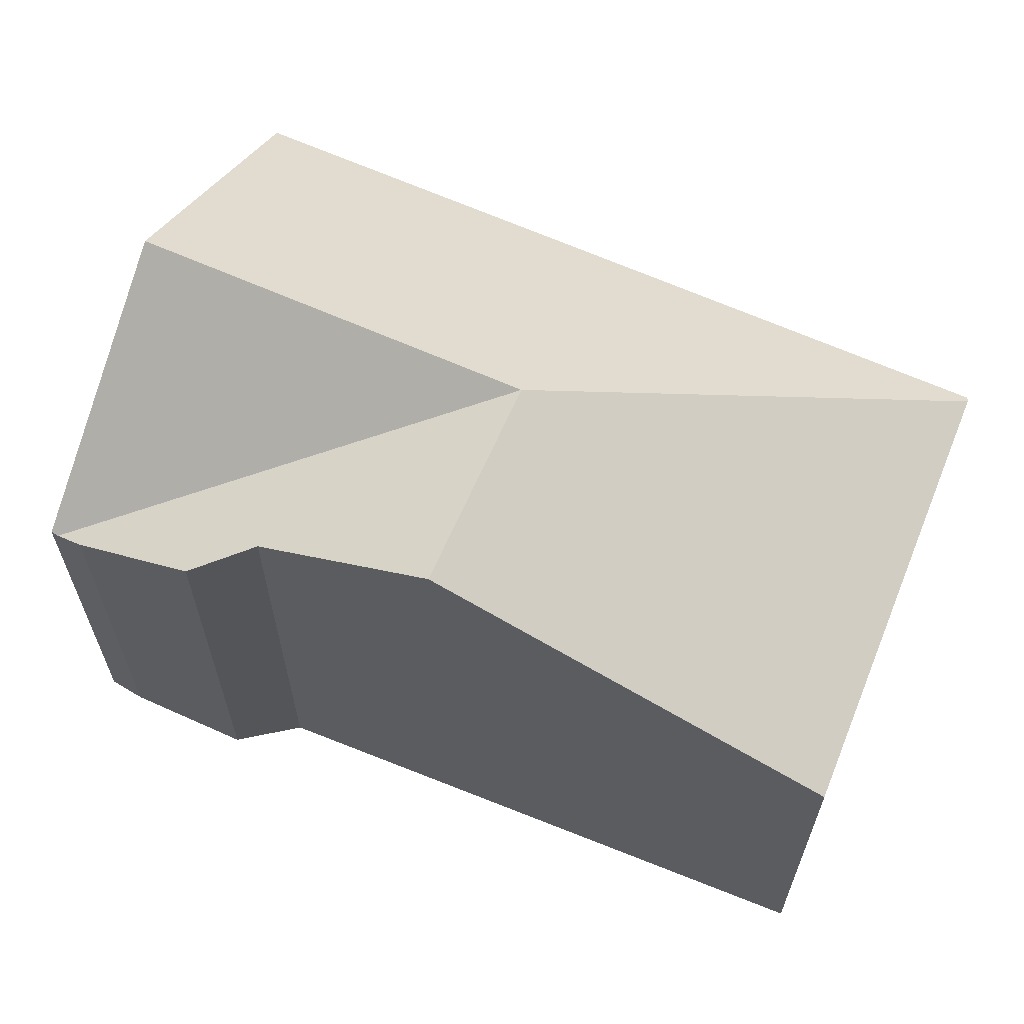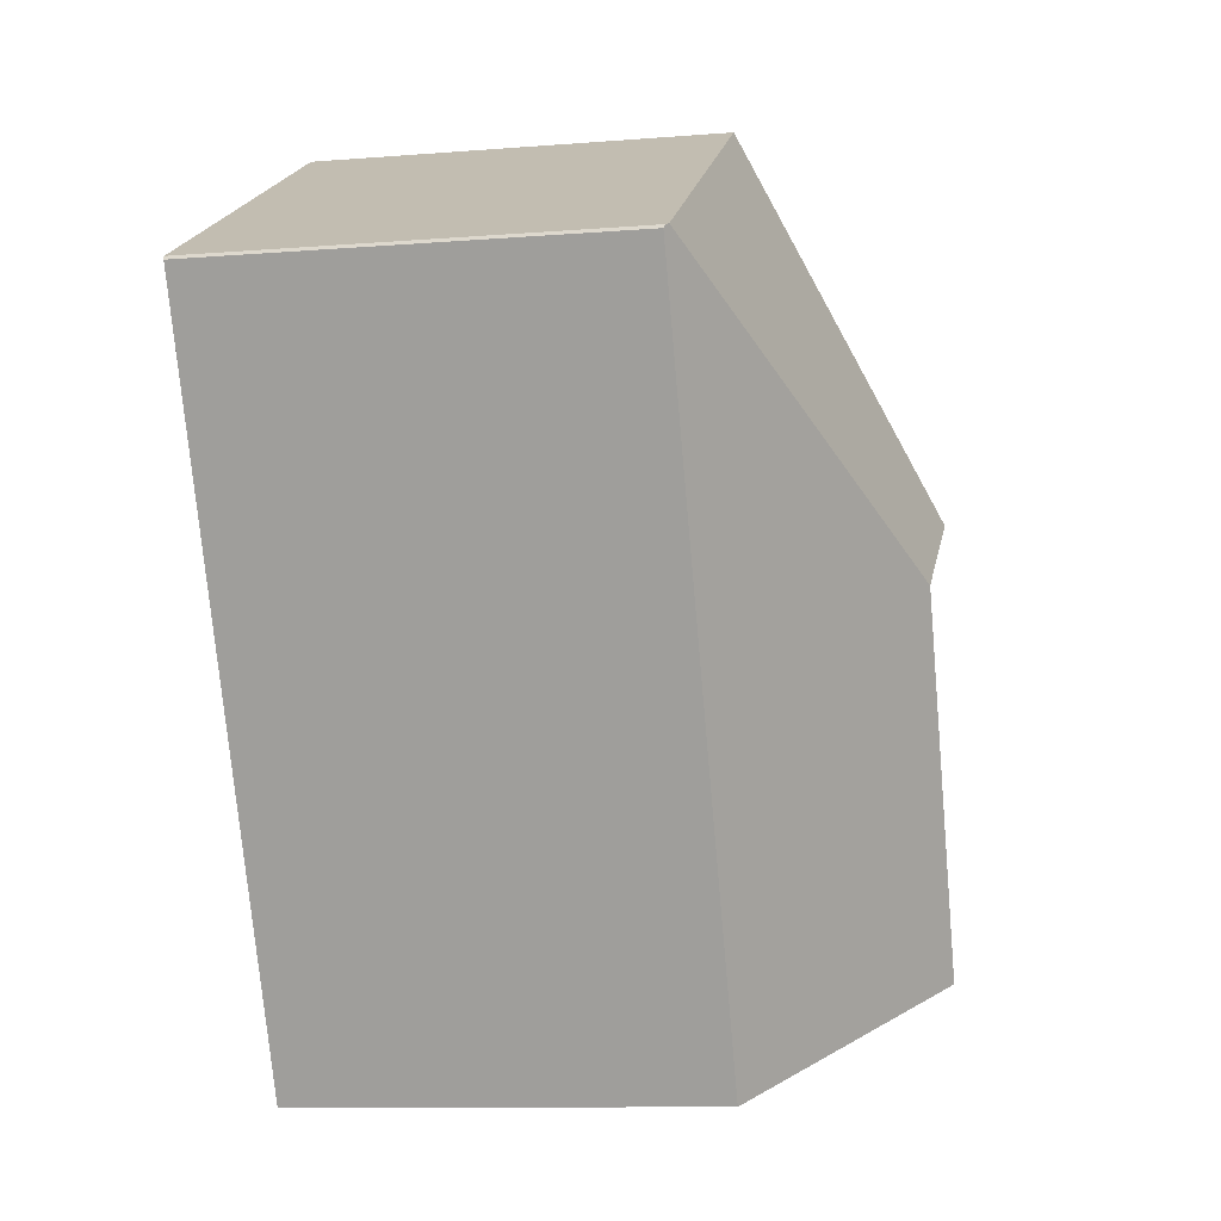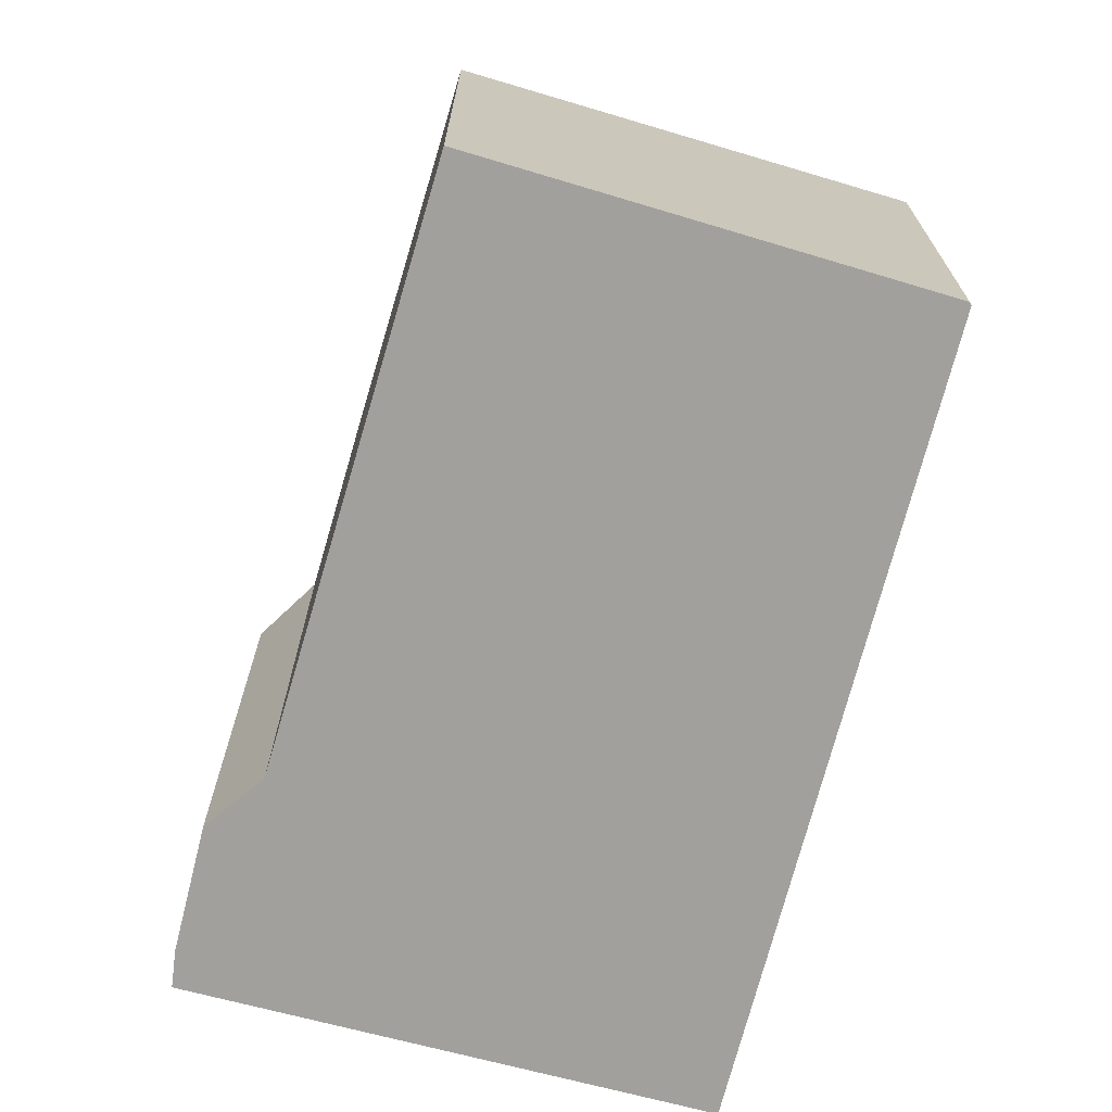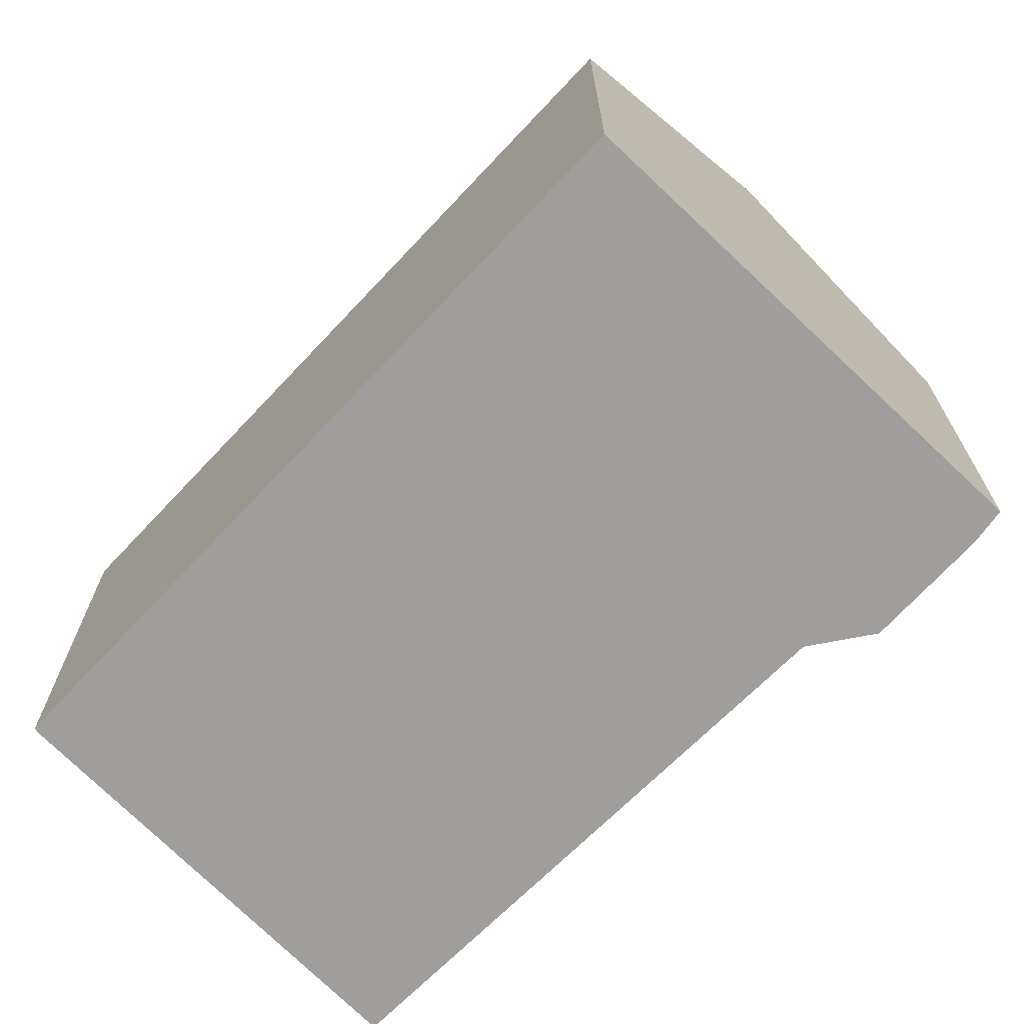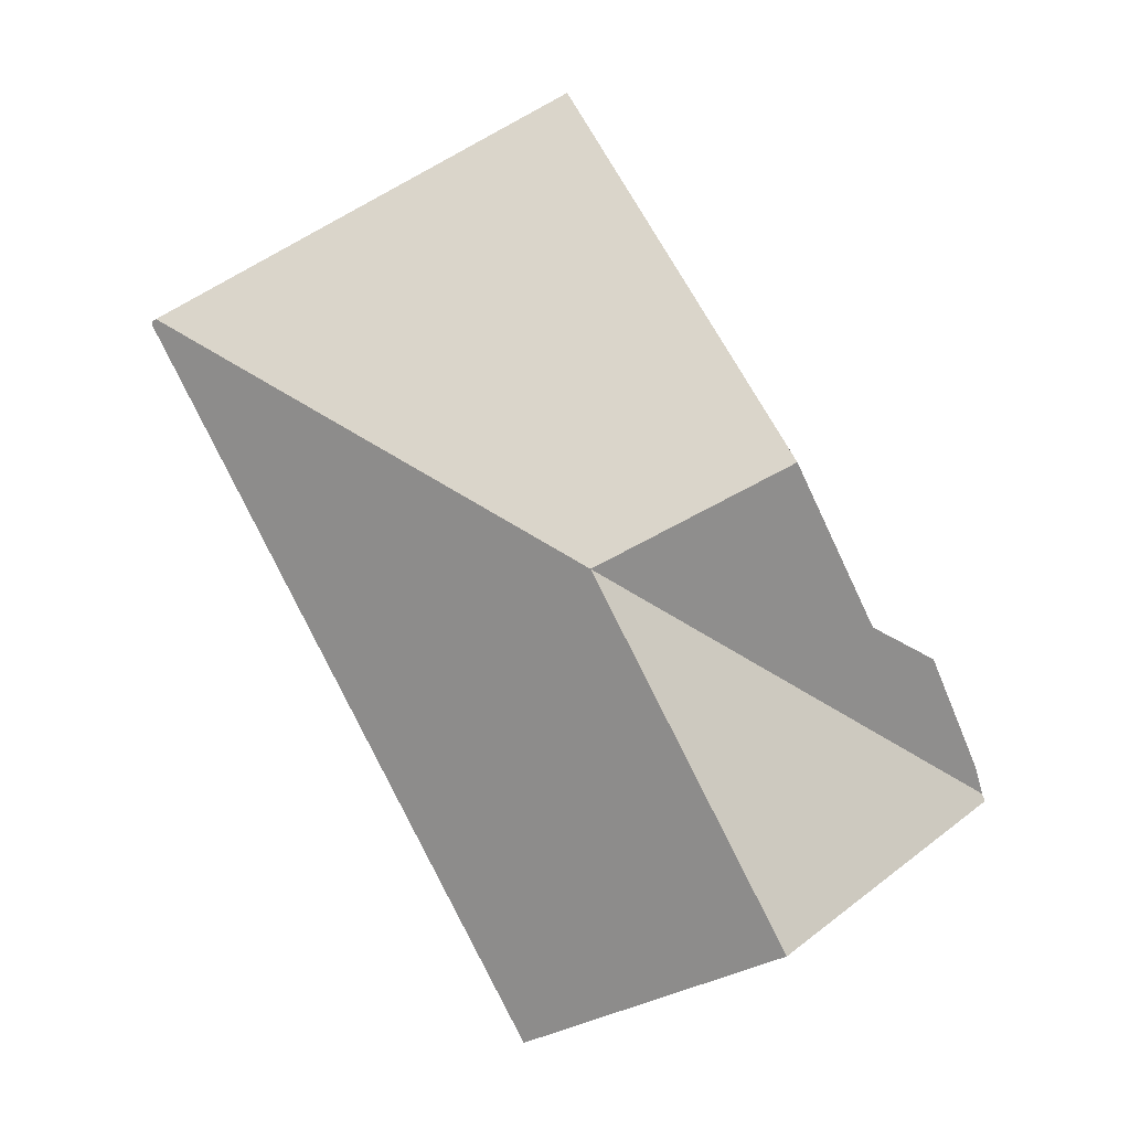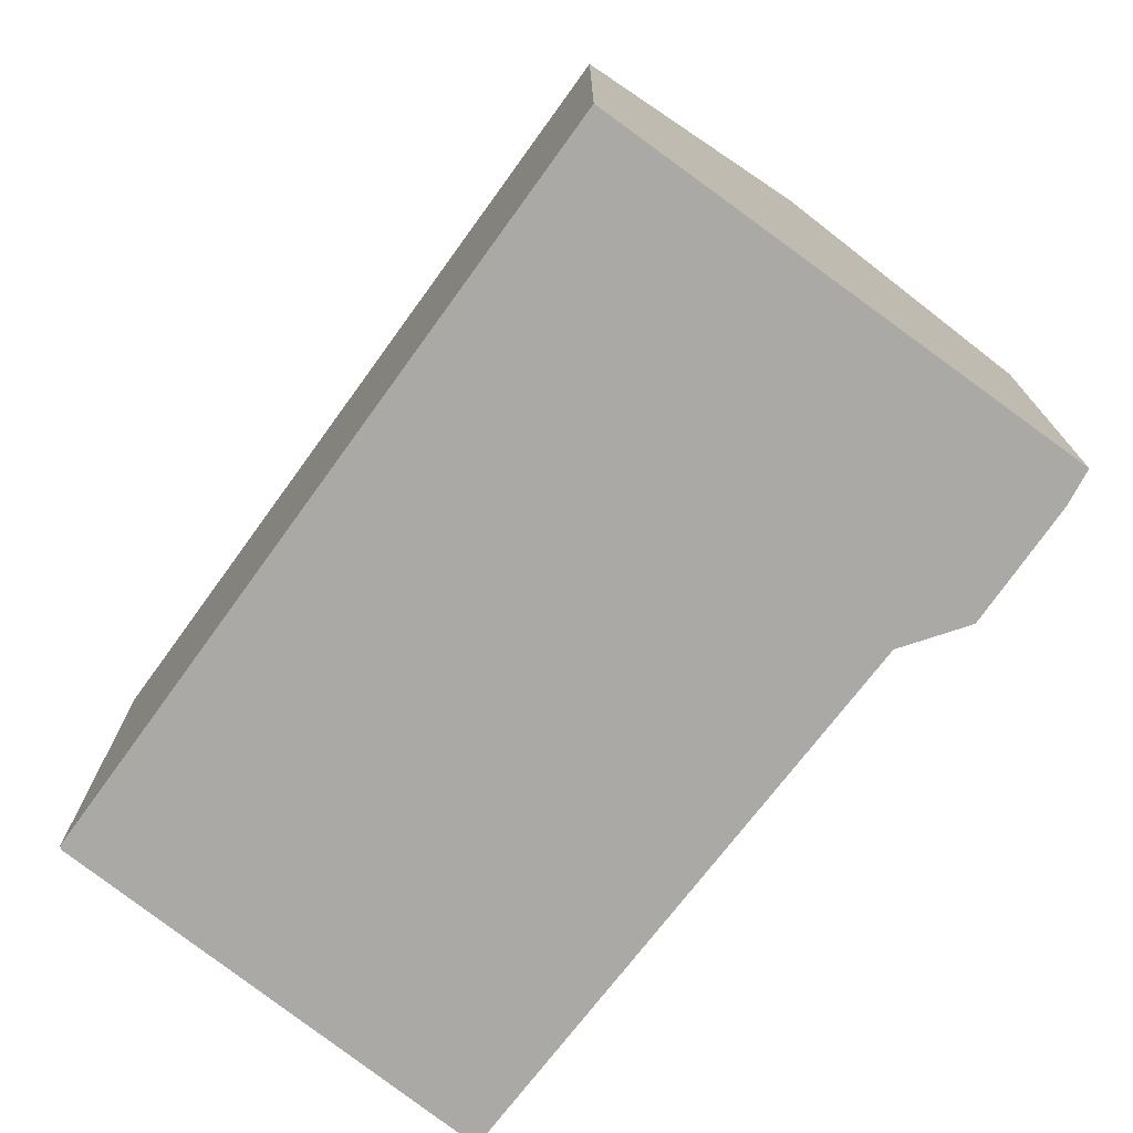
<metadata>
{"format":"obj","ext":"obj","renderer":"f3d","projection":"perspective","resolution":1024,"background":"white","views":[{"elev":65.9,"azim":-39.2,"up":"+Y"},{"elev":-10.4,"azim":101.4,"up":"+Z"},{"elev":-71.6,"azim":12.4,"up":"+Y"},{"elev":-70.9,"azim":163.6,"up":"+Y"},{"elev":3.0,"azim":175.3,"up":"+Z"},{"elev":-75.5,"azim":171.0,"up":"+Y"}]}
</metadata>
<code>
v  14.78 7.894 8.639
v  4.006 11.04 6.173
v  7.575 7.765 12.65
v  7.458 11.04 4.41
v  2.423 9.587 3.301
v  0.047 7.857 0.132
v  1.243 9.108 2.692
v  0.226 8.093 0.639
v  14.84 7.848 8.606
v  14.86 7.819 8.543
v  9.949 7.819 -1.137
v  4.147 11.04 -2.118
v  8.36 7.819 -4.27
v  0 7.869 4.818e-16
v  1.243 -1.648e-16 2.692
v  0.226 -3.913e-17 0.639
v  2.423 -2.021e-16 3.301
v  7.575 -7.744e-16 12.65
v  4.006 -3.78e-16 6.173
v  14.78 -5.29e-16 8.639
v  14.84 -5.27e-16 8.606
v  14.86 -5.231e-16 8.543
v  9.949 6.962e-17 -1.137
v  8.36 2.615e-16 -4.27
v  0 0 0
v  4.147 1.297e-16 -2.118
v  0.047 -8.083e-18 0.132
g defaultobject
f 1 2 3
f 2 1 4
f 4 5 2
f 5 4 6
f 5 6 7
f 7 6 8
f 9 4 1
f 4 9 10
f 4 10 11
f 4 11 12
f 12 11 13
f 14 4 12
f 4 14 6
f 8 15 7
f 15 8 16
f 7 17 5
f 17 7 15
f 5 3 2
f 3 5 17
f 3 17 18
f 18 17 19
f 18 1 3
f 1 18 20
f 1 20 9
f 9 20 21
f 21 10 9
f 10 21 22
f 22 11 10
f 11 22 23
f 11 23 13
f 13 23 24
f 13 14 12
f 14 13 24
f 14 24 25
f 25 24 26
f 25 6 14
f 6 16 8
f 16 6 25
f 16 25 27
f 20 22 21
f 22 20 23
f 23 20 18
f 23 18 19
f 23 19 24
f 24 19 17
f 24 17 26
f 26 17 15
f 26 15 25
f 25 15 27
f 27 15 16

</code>
